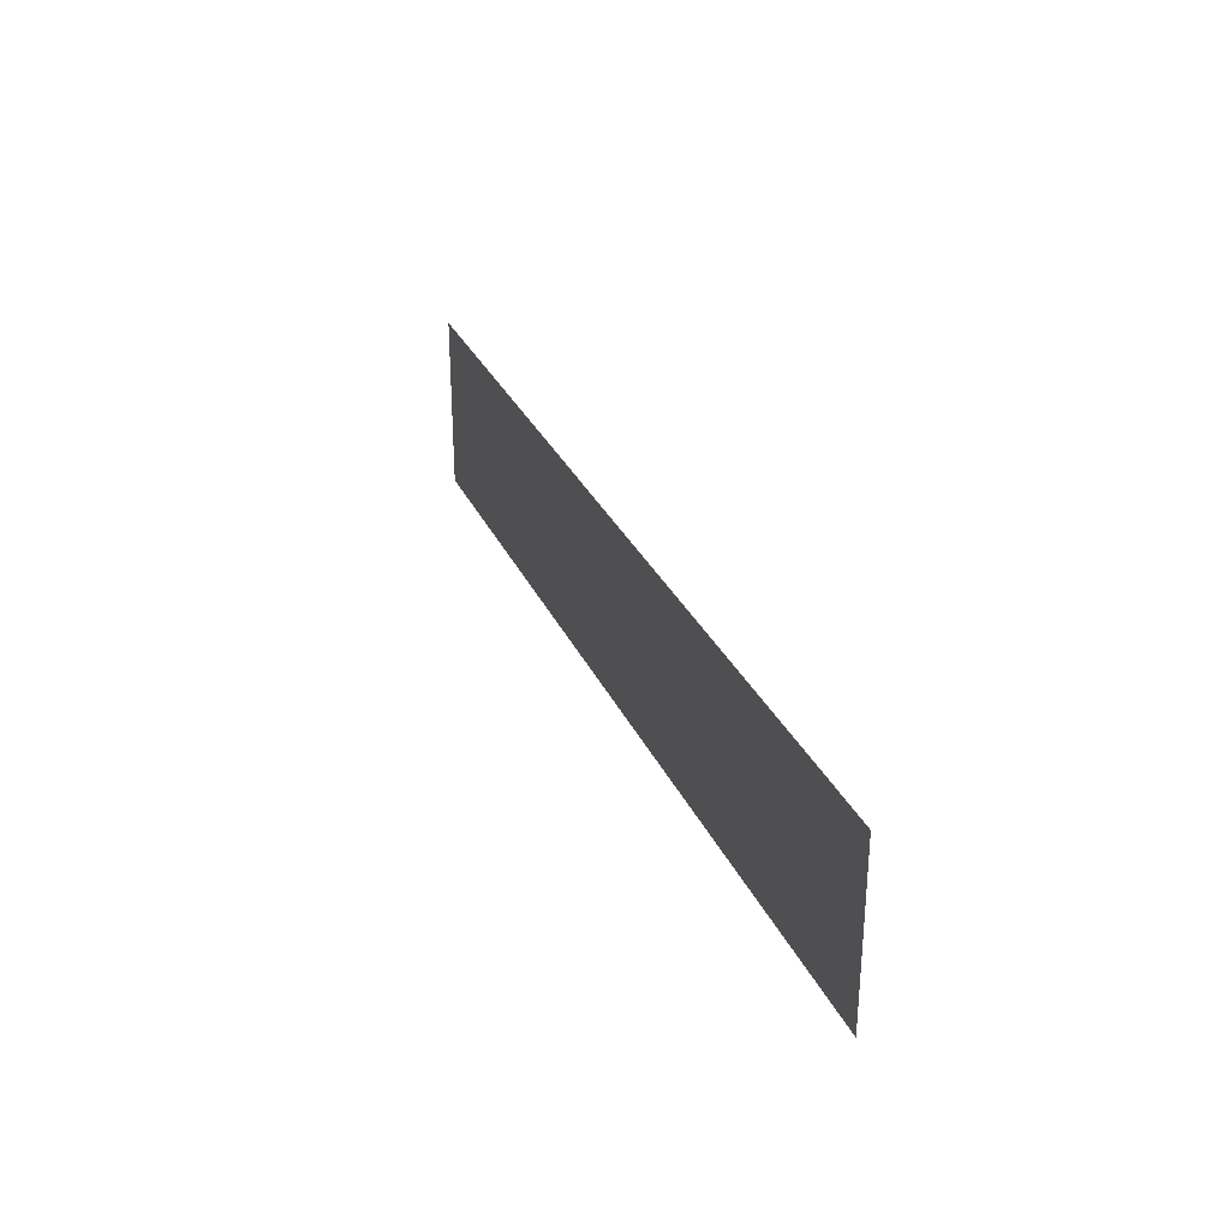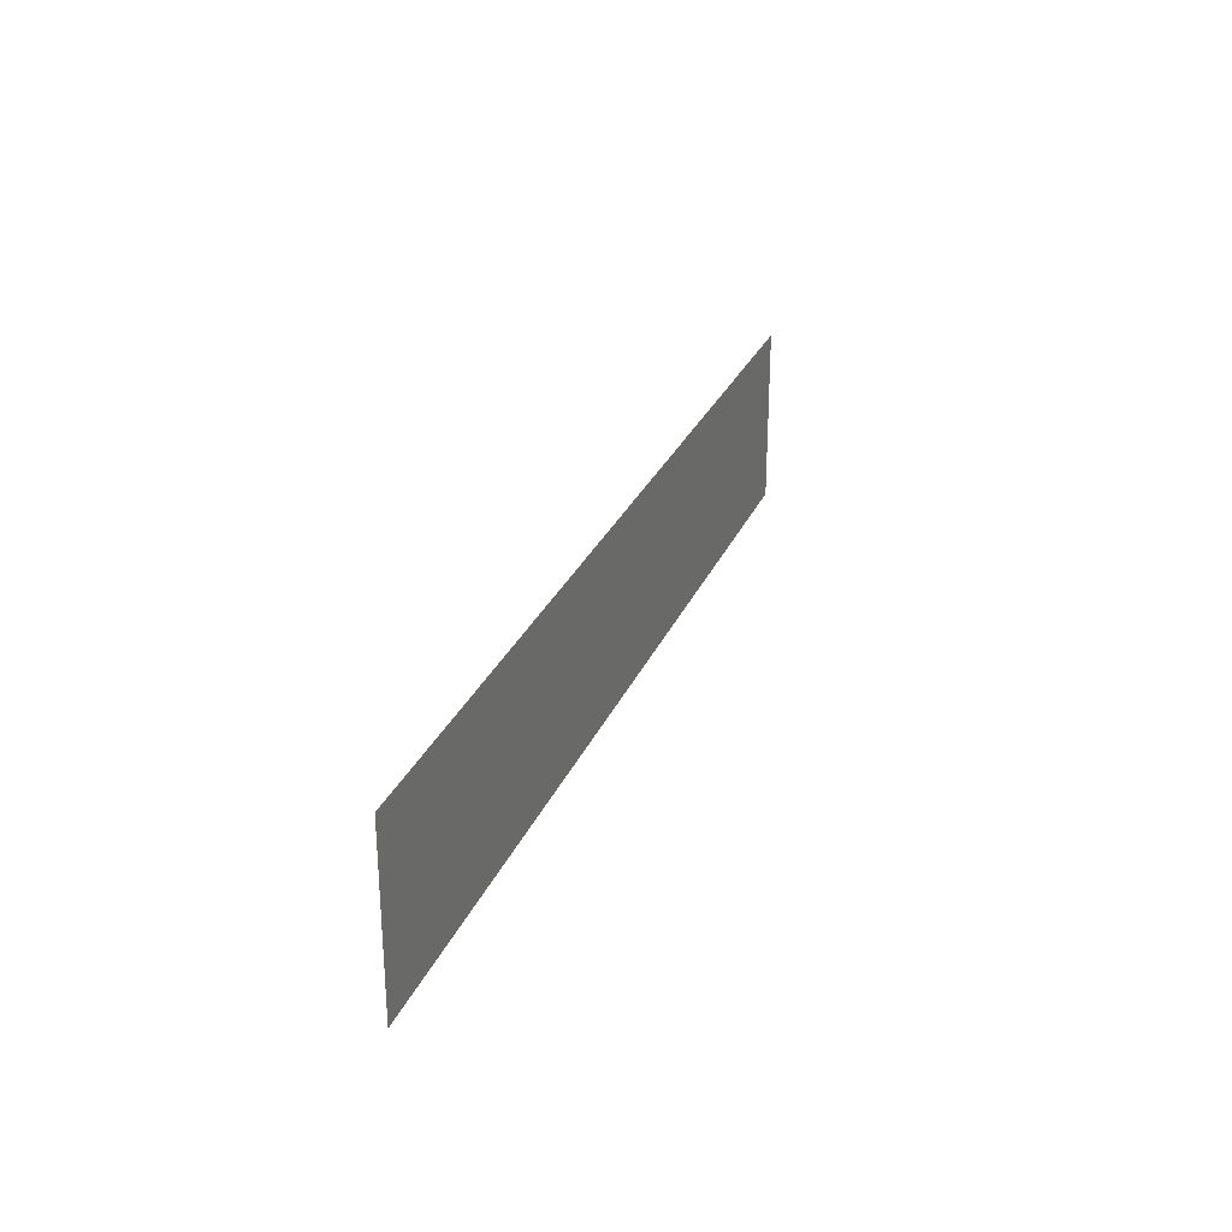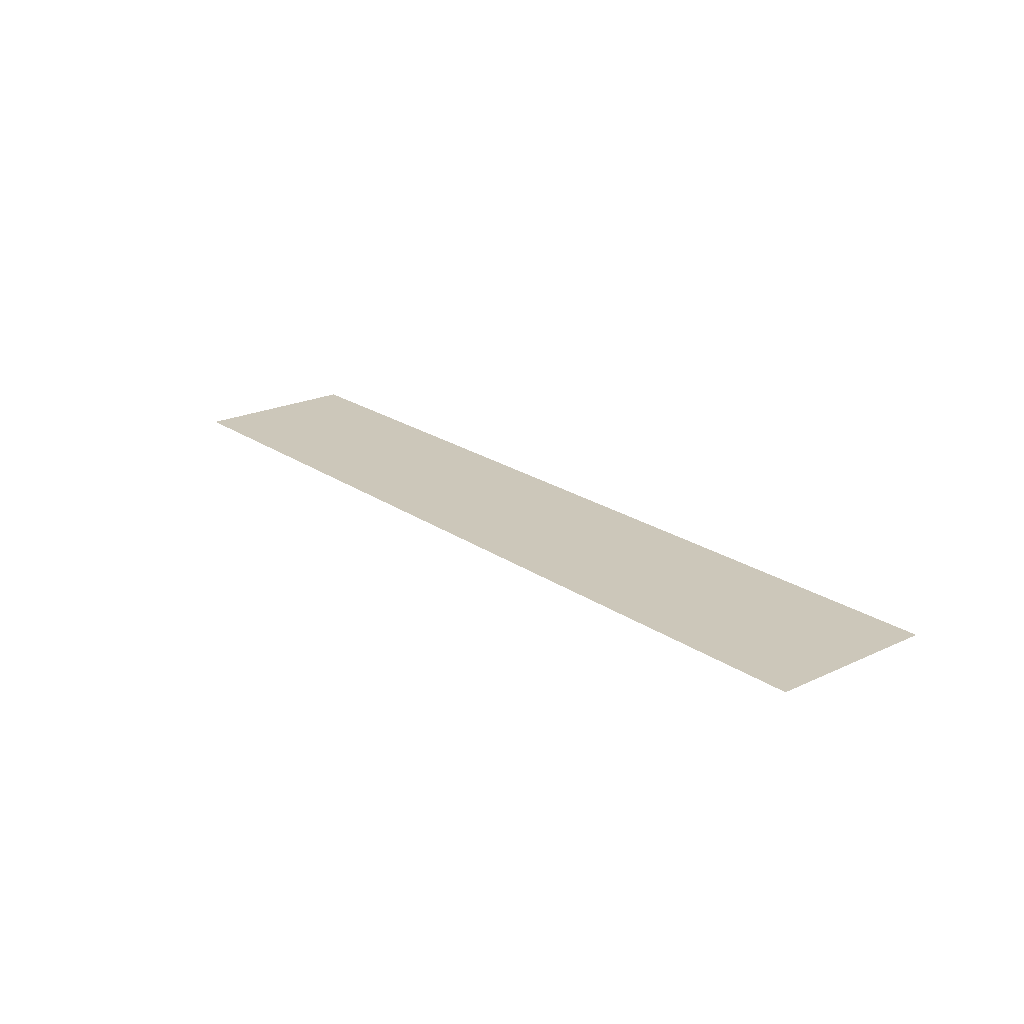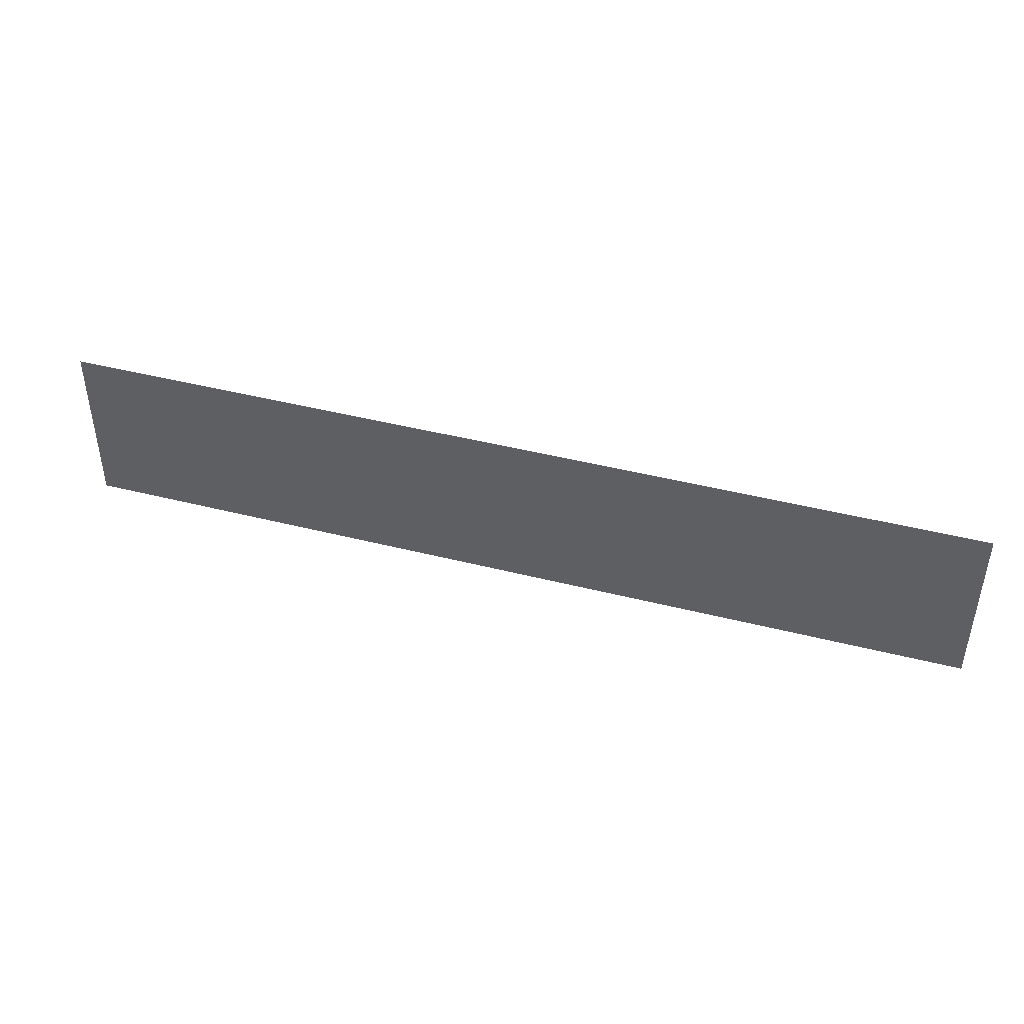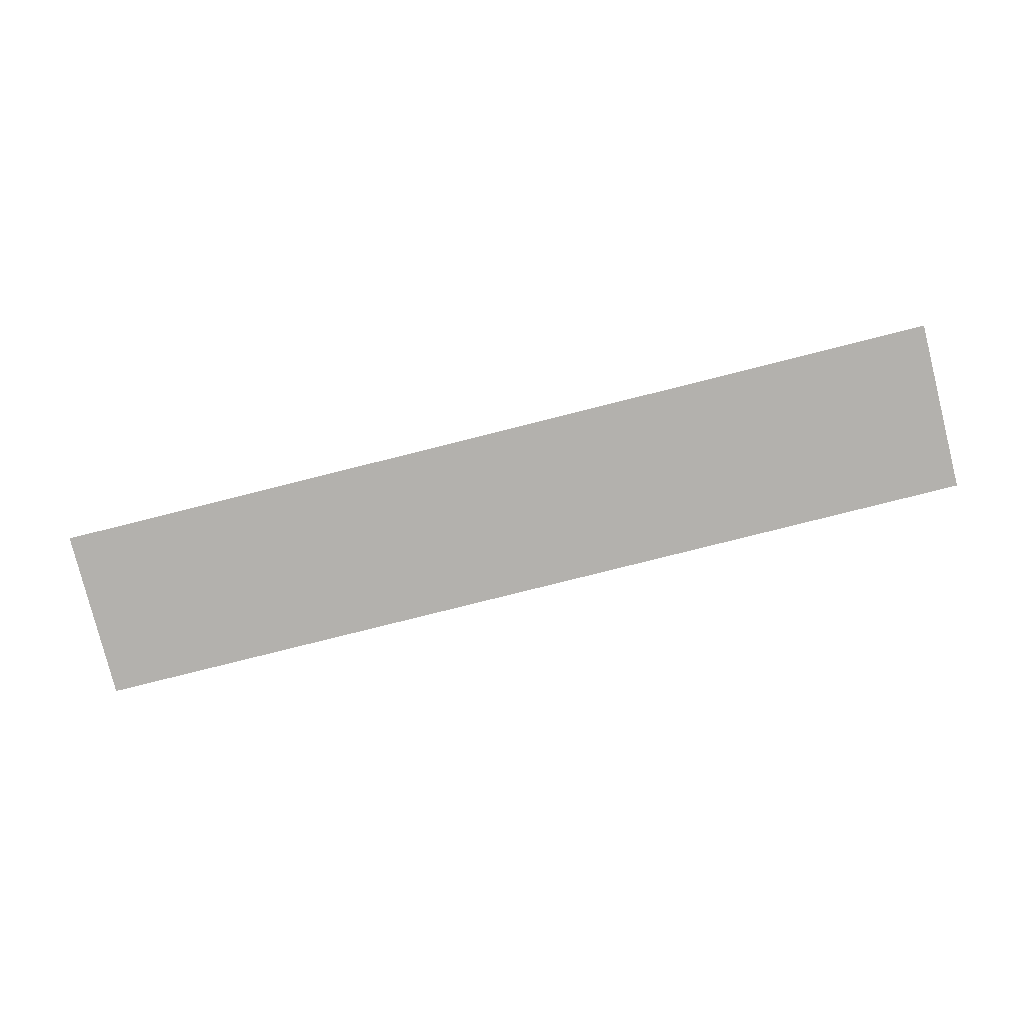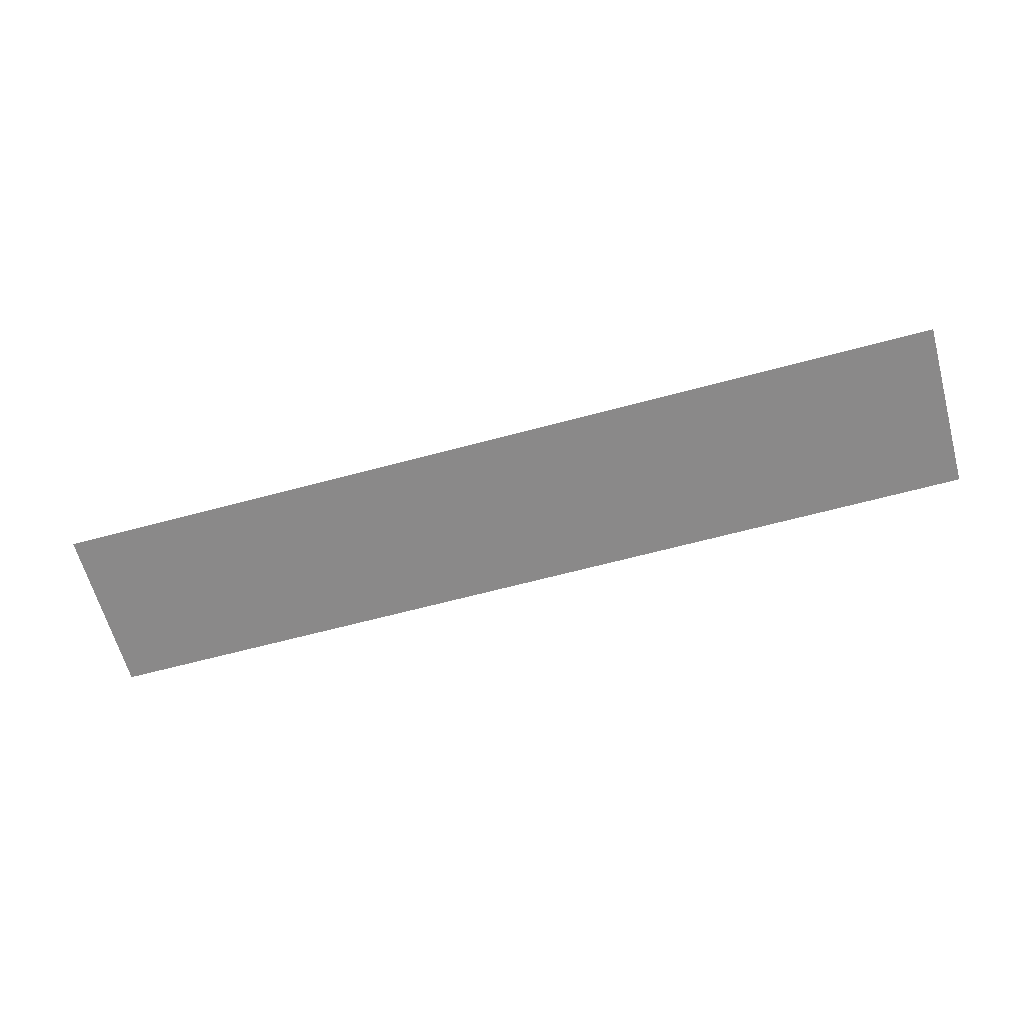
<metadata>
{"format":"obj","ext":"obj","renderer":"f3d","projection":"perspective","resolution":1024,"background":"white","views":[{"elev":29.7,"azim":-110.9,"up":"+Z"},{"elev":27.7,"azim":-70.5,"up":"+Z"},{"elev":21.5,"azim":-129.7,"up":"+Y"},{"elev":43.7,"azim":16.7,"up":"+Z"},{"elev":-79.3,"azim":14.1,"up":"+Y"},{"elev":-63.3,"azim":15.3,"up":"+Y"}]}
</metadata>
<code>
o Default
v 8 0 1.5
v 7 0 1.5
v 7 0 0.5
v 8 0 0.5
v 6 0 1.5
v 5 0 1.5
v 5 0 0.5
v 6 0 0.5
v 4 0 1.5
v 3 0 1.5
v 3 0 0.5
v 4 0 0.5
v 2 0 1.5
v 1 0 1.5
v 1 0 0.5
v 2 0 0.5
v 0 0 1.5
v -1 0 1.5
v -1 0 0.5
v 0 0 0.5
v -2 0 1.5
v -3 0 1.5
v -3 0 0.5
v -2 0 0.5
v -4 0 1.5
v -5 0 1.5
v -5 0 0.5
v -4 0 0.5
v -6 0 1.5
v -7 0 1.5
v -7 0 0.5
v -6 0 0.5
v -8 0 1.5
v -8 0 0.5
v -7 0 -0.5
v -8 0 -0.5
v -8 0 -1.5
v -7 0 -1.5
v 8 0 -0.5
v 7 0 -0.5
v 7 0 -1.5
v 8 0 -1.5
v 6 0 -0.5
v 5 0 -0.5
v 5 0 -1.5
v 6 0 -1.5
v 4 0 -0.5
v 3 0 -0.5
v 3 0 -1.5
v 4 0 -1.5
v 2 0 -0.5
v 1 0 -0.5
v 1 0 -1.5
v 2 0 -1.5
v 0 0 -0.5
v -1 0 -0.5
v -1 0 -1.5
v 0 0 -1.5
v -2 0 -0.5
v -3 0 -0.5
v -3 0 -1.5
v -2 0 -1.5
v -4 0 -0.5
v -5 0 -0.5
v -5 0 -1.5
v -4 0 -1.5
v -6 0 -0.5
v -6 0 -1.5
g Scene
f 1 3 2
f 1 4 3
f 5 7 6
f 5 8 7
f 9 11 10
f 9 12 11
f 13 15 14
f 13 16 15
f 17 19 18
f 17 20 19
f 21 23 22
f 21 24 23
f 25 27 26
f 25 28 27
f 29 31 30
f 29 32 31
f 2 8 5
f 2 3 8
f 6 12 9
f 6 7 12
f 10 16 13
f 10 11 16
f 14 20 17
f 14 15 20
f 18 24 21
f 18 19 24
f 22 28 25
f 22 23 28
f 26 32 29
f 26 27 32
f 30 34 33
f 30 31 34
f 35 37 36
f 35 38 37
f 39 41 40
f 39 42 41
f 43 45 44
f 43 46 45
f 47 49 48
f 47 50 49
f 51 53 52
f 51 54 53
f 55 57 56
f 55 58 57
f 59 61 60
f 59 62 61
f 63 65 64
f 63 66 65
f 67 38 35
f 67 68 38
f 40 46 43
f 40 41 46
f 44 50 47
f 44 45 50
f 48 54 51
f 48 49 54
f 52 58 55
f 52 53 58
f 56 62 59
f 56 57 62
f 60 66 63
f 60 61 66
f 64 68 67
f 64 65 68
f 31 36 34
f 31 35 36
f 4 40 3
f 4 39 40
f 3 43 8
f 3 40 43
f 8 44 7
f 8 43 44
f 7 47 12
f 7 44 47
f 12 48 11
f 12 47 48
f 11 51 16
f 11 48 51
f 16 52 15
f 16 51 52
f 15 55 20
f 15 52 55
f 20 56 19
f 20 55 56
f 19 59 24
f 19 56 59
f 24 60 23
f 24 59 60
f 23 63 28
f 23 60 63
f 28 64 27
f 28 63 64
f 27 67 32
f 27 64 67
f 32 35 31
f 32 67 35

</code>
